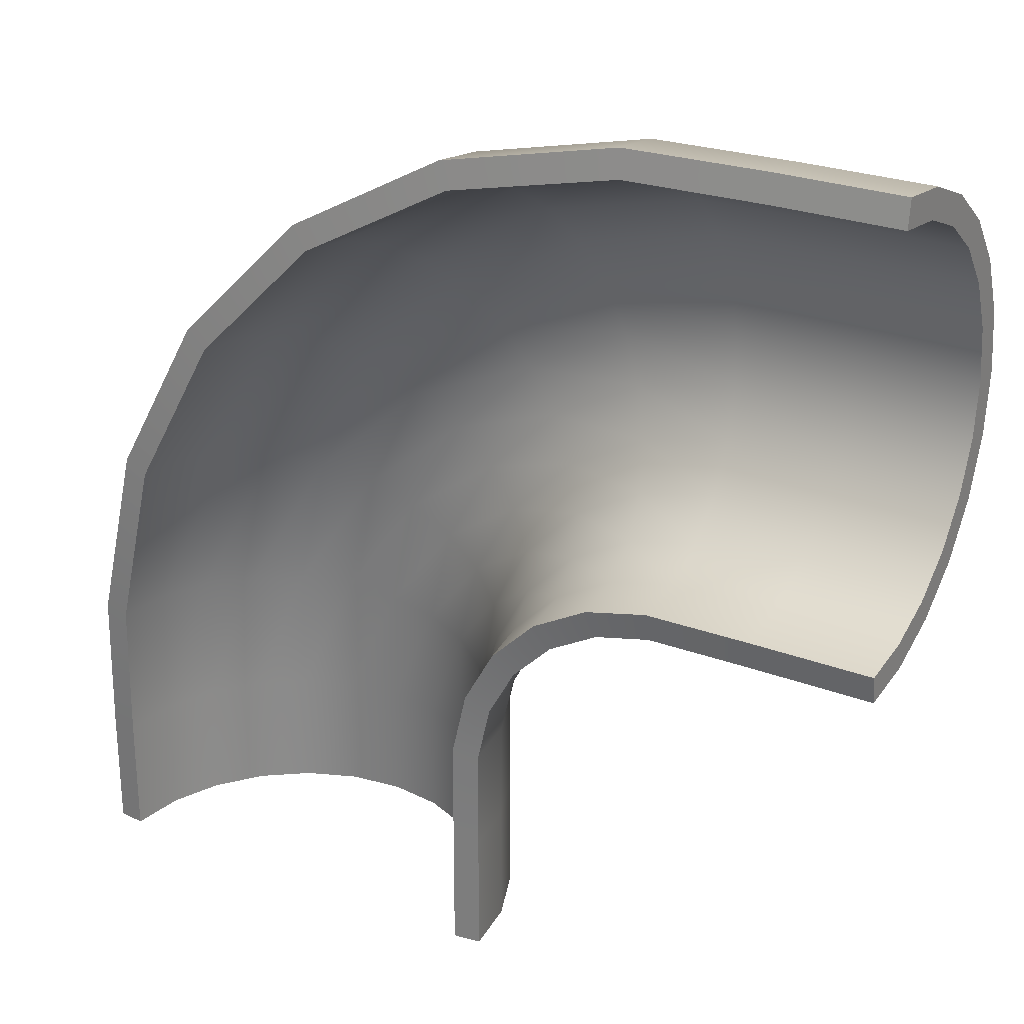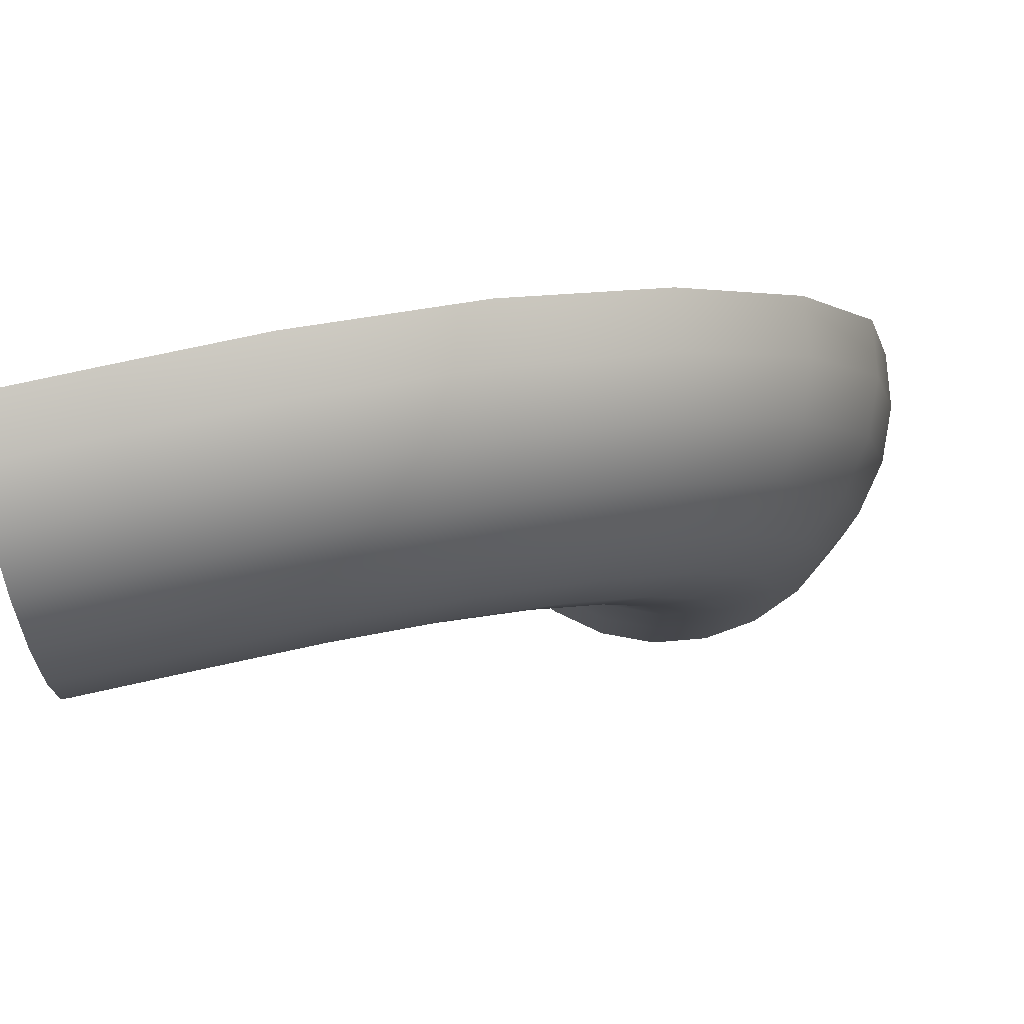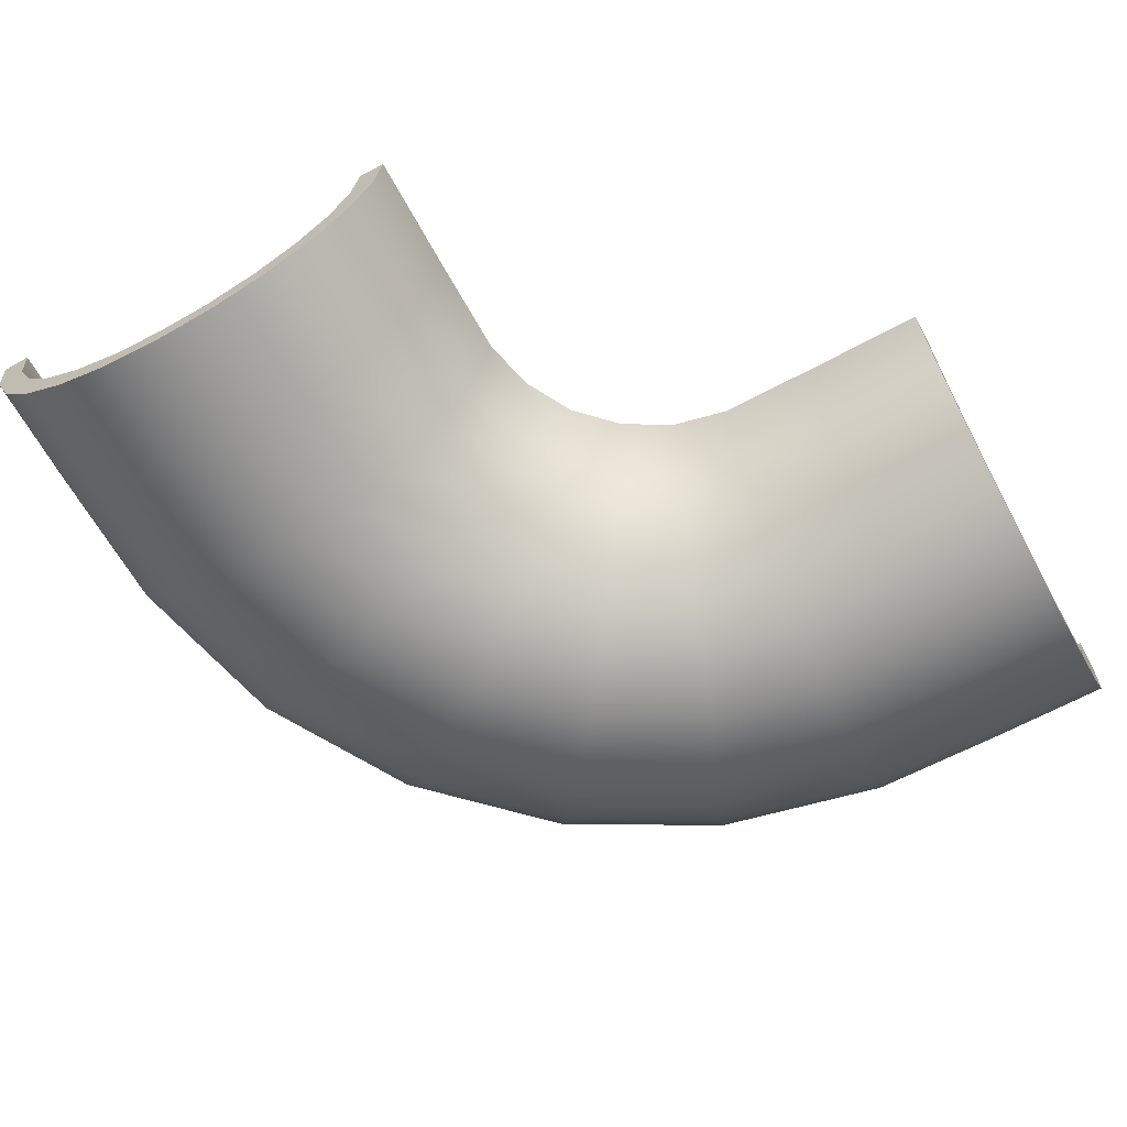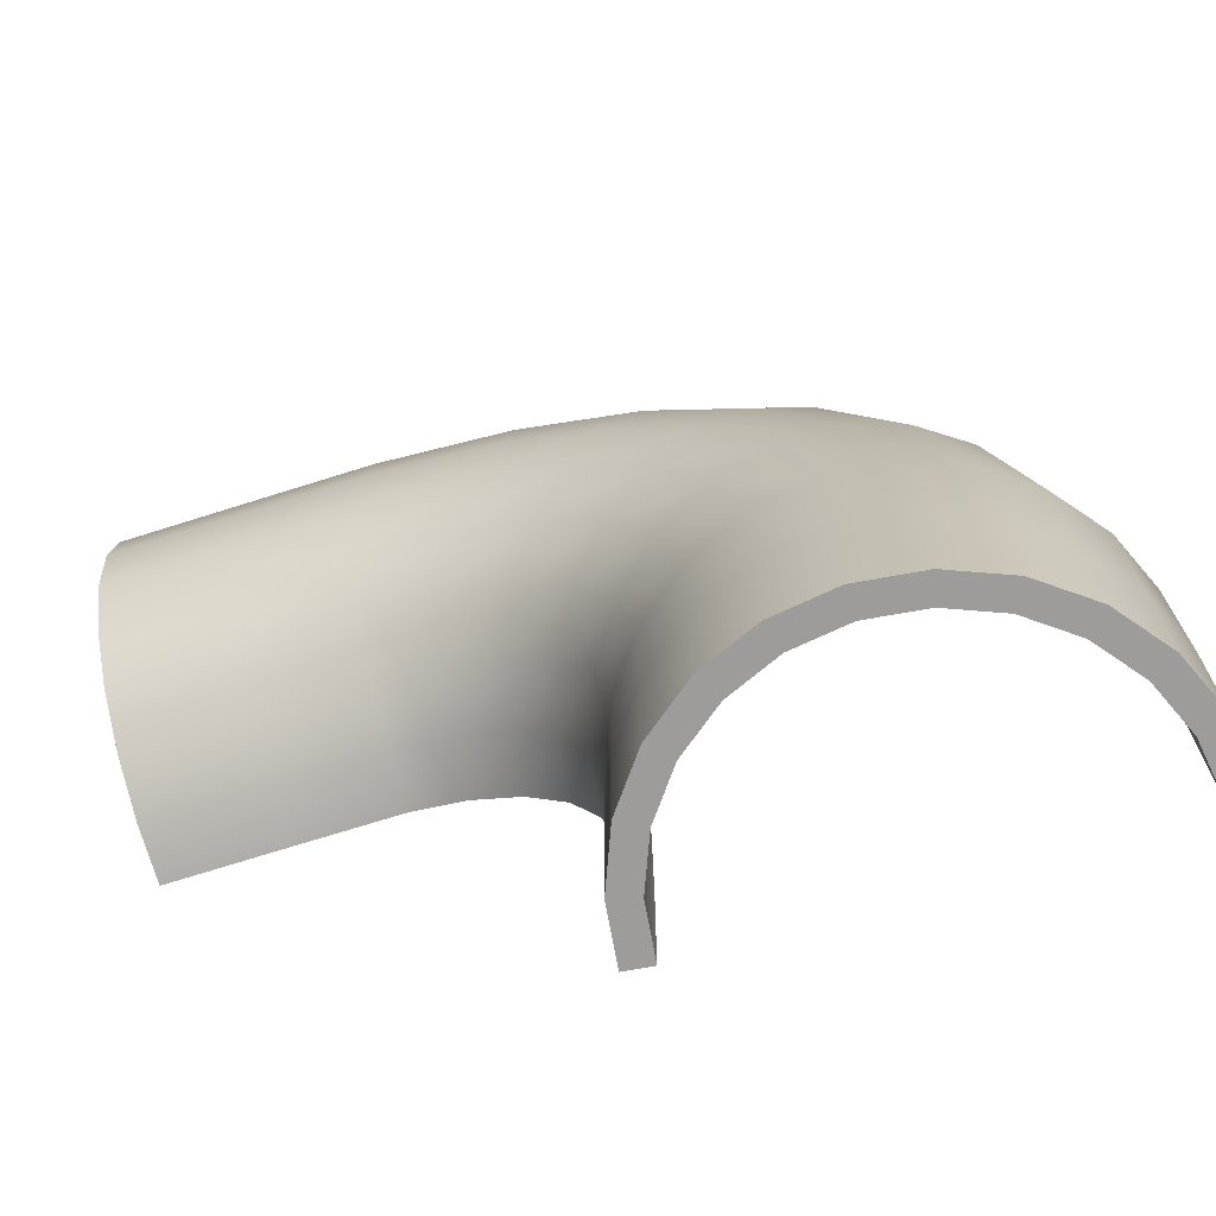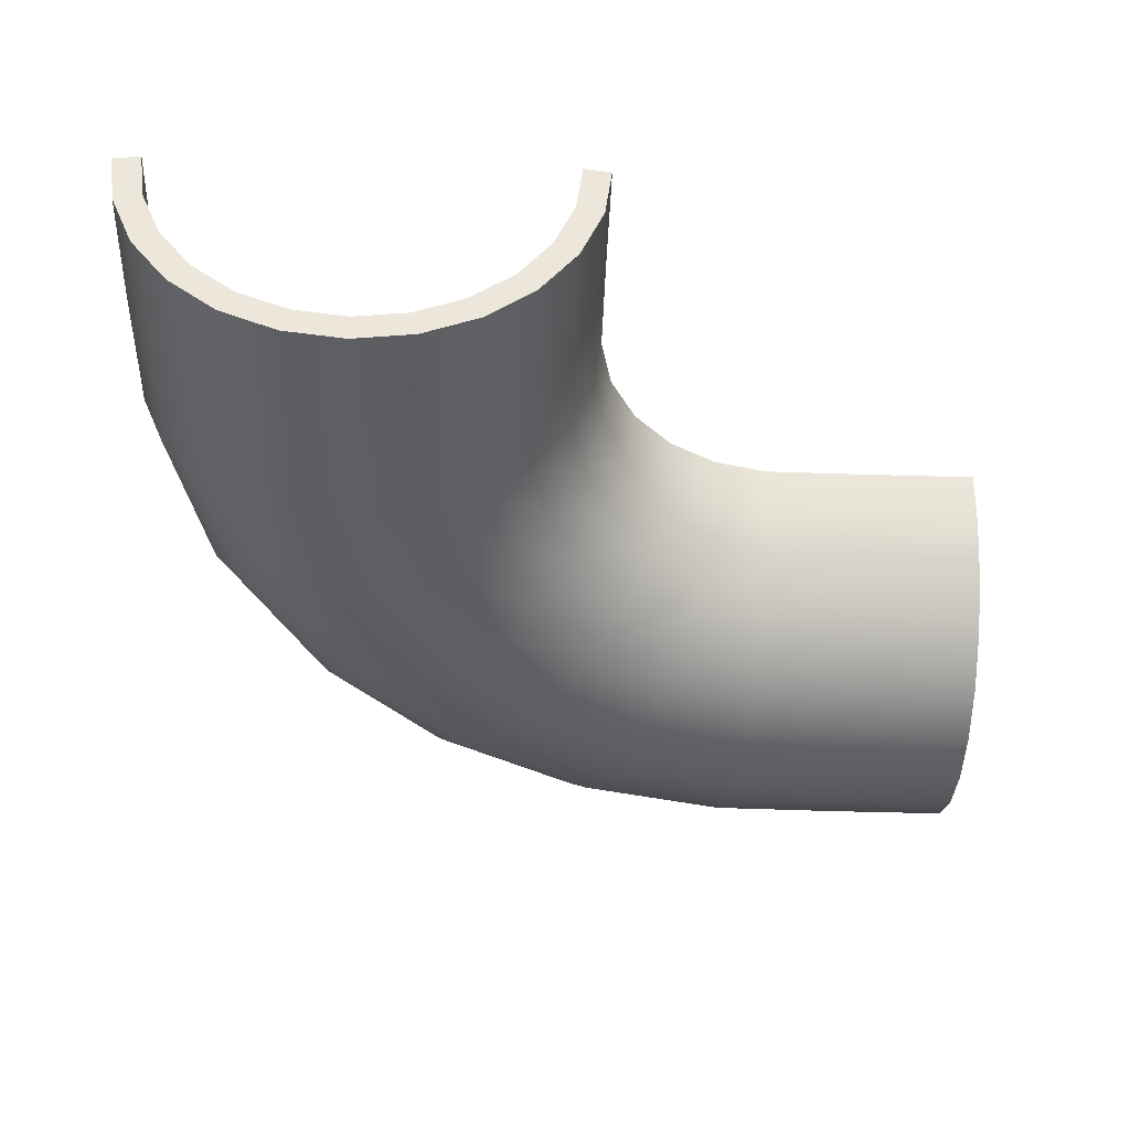
<metadata>
{"format":"obj","ext":"obj","renderer":"f3d","projection":"perspective","resolution":1024,"background":"white","views":[{"elev":26.3,"azim":-149.1,"up":"+Z"},{"elev":79.9,"azim":-12.2,"up":"+Z"},{"elev":-65.6,"azim":-151.4,"up":"+Y"},{"elev":-70.3,"azim":17.8,"up":"+Z"},{"elev":-40.0,"azim":177.9,"up":"+Y"}]}
</metadata>
<code>
g
v 0.75 -6.557e-08 0
v 0.7244 -0.1941 0
v 0.6495 -0.375 0
v 0.5303 -0.5303 0
v 0.375 -0.6495 0
v 0.1941 -0.7244 0
v 0 -0.75 0
v -0.1941 -0.7244 0
v -0.375 -0.6495 0
v -0.5303 -0.5303 0
v -0.6495 -0.375 0
v -0.7244 -0.1941 0
v -0.75 1.311e-07 0
v 0.75 -6.557e-08 0.4444
v 0.7244 -0.1941 0.4444
v 0.6495 -0.375 0.4444
v 0.5303 -0.5303 0.4444
v 0.375 -0.6495 0.4444
v 0.1941 -0.7244 0.4444
v 0 -0.75 0.4444
v -0.1941 -0.7244 0.4444
v -0.375 -0.6495 0.4444
v -0.5303 -0.5303 0.4444
v -0.6495 -0.375 0.4444
v -0.7244 -0.1941 0.4444
v -0.75 1.311e-07 0.4444
v 0.7411 -6.557e-08 0.9541
v 0.7156 -0.1941 0.9519
v 0.641 -0.375 0.9453
v 0.5223 -0.5303 0.9349
v 0.3675 -0.6495 0.9214
v 0.1873 -0.7244 0.9056
v -0.006056 -0.75 0.8887
v -0.1994 -0.7244 0.8718
v -0.3796 -0.6495 0.856
v -0.5344 -0.5303 0.8425
v -0.6531 -0.375 0.8321
v -0.7277 -0.1941 0.8256
v -0.7532 1.311e-07 0.8233
v 0.5945 -6.557e-08 1.589
v 0.5706 -0.1941 1.58
v 0.5007 -0.375 1.553
v 0.3894 -0.5303 1.51
v 0.2444 -0.6495 1.455
v 0.07551 -0.7244 1.39
v -0.1057 -0.75 1.32
v -0.2869 -0.7244 1.251
v -0.4558 -0.6495 1.186
v -0.6008 -0.5303 1.13
v -0.7121 -0.375 1.088
v -0.782 -0.1941 1.061
v -0.8059 1.311e-07 1.052
v 0.2785 -6.557e-08 2.159
v 0.2581 -0.1941 2.144
v 0.1982 -0.375 2.099
v 0.1031 -0.5303 2.027
v -0.02099 -0.6495 1.933
v -0.1655 -0.7244 1.825
v -0.3205 -0.75 1.708
v -0.4755 -0.7244 1.591
v -0.62 -0.6495 1.482
v -0.744 -0.5303 1.389
v -0.8392 -0.375 1.317
v -0.899 -0.1941 1.272
v -0.9195 1.311e-07 1.256
v -0.1824 -6.557e-08 2.62
v -0.1977 -0.1941 2.6
v -0.2428 -0.375 2.54
v -0.3146 -0.5303 2.445
v -0.4081 -0.6495 2.321
v -0.5169 -0.7244 2.176
v -0.6337 -0.75 2.021
v -0.7506 -0.7244 1.866
v -0.8594 -0.6495 1.722
v -0.9529 -0.5303 1.598
v -1.025 -0.375 1.502
v -1.07 -0.1941 1.443
v -1.085 1.311e-07 1.422
v -0.7524 -6.557e-08 2.936
v -0.7616 -0.1941 2.912
v -0.7884 -0.375 2.842
v -0.8311 -0.5303 2.731
v -0.8868 -0.6495 2.586
v -0.9516 -0.7244 2.417
v -1.021 -0.75 2.236
v -1.091 -0.7244 2.055
v -1.156 -0.6495 1.886
v -1.211 -0.5303 1.741
v -1.254 -0.375 1.629
v -1.281 -0.1941 1.56
v -1.29 1.311e-07 1.536
v -1.387 -6.557e-08 3.083
v -1.39 -0.1941 3.057
v -1.396 -0.375 2.983
v -1.407 -0.5303 2.864
v -1.42 -0.6495 2.709
v -1.436 -0.7244 2.529
v -1.453 -0.75 2.335
v -1.47 -0.7244 2.142
v -1.486 -0.6495 1.962
v -1.499 -0.5303 1.807
v -1.509 -0.375 1.688
v -1.516 -0.1941 1.614
v -1.518 1.311e-07 1.588
v -1.897 -6.557e-08 3.092
v -1.897 -0.1941 3.066
v -1.897 -0.375 2.991
v -1.897 -0.5303 2.872
v -1.897 -0.6495 2.717
v -1.897 -0.7244 2.536
v -1.897 -0.75 2.342
v -1.897 -0.7244 2.147
v -1.897 -0.6495 1.967
v -1.897 -0.5303 1.811
v -1.897 -0.375 1.692
v -1.897 -0.1941 1.617
v -1.897 1.311e-07 1.592
v -2.342 -6.557e-08 3.092
v -2.342 -0.1941 3.066
v -2.342 -0.375 2.991
v -2.342 -0.5303 2.872
v -2.342 -0.6495 2.717
v -2.342 -0.7244 2.536
v -2.342 -0.75 2.342
v -2.342 -0.7244 2.147
v -2.342 -0.6495 1.967
v -2.342 -0.5303 1.811
v -2.342 -0.375 1.692
v -2.342 -0.1941 1.617
v -2.342 1.311e-07 1.592
v 0.8491 -0.01305 0
v 0.8219 -0.2202 0
v 0.821 -0.22 0.4444
v 0.8491 -0.01305 0.4444
v 0.7369 -0.4254 0
v 0.7361 -0.425 0.4444
v 0.6017 -0.6017 0
v 0.601 -0.601 0.4444
v 0.4254 -0.7369 0
v 0.425 -0.7361 0.4444
v 0.2202 -0.8219 0
v 0.22 -0.821 0.4444
v 0 -0.8509 0
v 0 -0.85 0.4444
v -0.2202 -0.8219 0
v -0.22 -0.821 0.4444
v -0.4254 -0.7369 0
v -0.425 -0.7361 0.4444
v -0.6017 -0.6017 0
v -0.601 -0.601 0.4444
v -0.7369 -0.4254 0
v -0.7361 -0.425 0.4444
v -0.8219 -0.2202 0
v -0.821 -0.22 0.4444
v -0.8491 -0.01305 0
v -0.8491 -0.01305 0.4444
v 0.8119 -0.22 0.9603
v 0.8399 -0.01305 0.9627
v 0.7273 -0.425 0.9529
v 0.5927 -0.601 0.9411
v 0.4173 -0.7361 0.9258
v 0.2131 -0.821 0.9079
v -0.006056 -0.85 0.8887
v -0.2252 -0.821 0.8695
v -0.4294 -0.7361 0.8517
v -0.6048 -0.601 0.8363
v -0.7394 -0.425 0.8246
v -0.824 -0.22 0.8172
v -0.852 -0.01305 0.8147
v 0.6608 -0.22 1.615
v 0.687 -0.01305 1.625
v 0.5815 -0.425 1.584
v 0.4554 -0.601 1.536
v 0.2911 -0.7361 1.473
v 0.09967 -0.821 1.399
v -0.1057 -0.85 1.32
v -0.3111 -0.821 1.242
v -0.5025 -0.7361 1.168
v -0.6668 -0.601 1.105
v -0.7929 -0.425 1.057
v -0.8722 -0.22 1.026
v -0.8985 -0.01305 1.016
v 0.3352 -0.22 2.202
v 0.3577 -0.01305 2.219
v 0.2674 -0.425 2.151
v 0.1595 -0.601 2.07
v 0.01894 -0.7361 1.964
v -0.1448 -0.821 1.84
v -0.3205 -0.85 1.708
v -0.4962 -0.821 1.575
v -0.6599 -0.7361 1.452
v -0.8005 -0.601 1.346
v -0.9084 -0.425 1.265
v -0.9762 -0.22 1.214
v -0.9986 -0.01305 1.197
v -0.1396 -0.22 2.677
v -0.1227 -0.01305 2.699
v -0.1907 -0.425 2.609
v -0.272 -0.601 2.501
v -0.378 -0.7361 2.36
v -0.5013 -0.821 2.197
v -0.6337 -0.85 2.021
v -0.7661 -0.821 1.845
v -0.8895 -0.7361 1.682
v -0.9954 -0.601 1.541
v -1.077 -0.425 1.433
v -1.128 -0.22 1.365
v -1.145 -0.01305 1.343
v -0.727 -0.22 3.002
v -0.7169 -0.01305 3.029
v -0.7574 -0.425 2.923
v -0.8058 -0.601 2.797
v -0.8689 -0.7361 2.633
v -0.9423 -0.821 2.441
v -1.021 -0.85 2.236
v -1.1 -0.821 2.03
v -1.173 -0.7361 1.839
v -1.237 -0.601 1.675
v -1.285 -0.425 1.549
v -1.315 -0.22 1.469
v -1.325 -0.01305 1.443
v -1.381 -0.22 3.153
v -1.379 -0.01305 3.181
v -1.389 -0.425 3.069
v -1.4 -0.601 2.934
v -1.416 -0.7361 2.759
v -1.434 -0.821 2.555
v -1.453 -0.85 2.335
v -1.472 -0.821 2.116
v -1.49 -0.7361 1.912
v -1.505 -0.601 1.737
v -1.517 -0.425 1.602
v -1.524 -0.22 1.518
v -1.527 -0.01305 1.49
v -1.897 -0.22 3.163
v -1.897 -0.01305 3.191
v -1.897 -0.425 3.078
v -1.897 -0.601 2.943
v -1.897 -0.7361 2.767
v -1.897 -0.821 2.562
v -1.897 -0.85 2.342
v -1.897 -0.821 2.122
v -1.897 -0.7361 1.917
v -1.897 -0.601 1.741
v -1.897 -0.425 1.605
v -1.897 -0.22 1.521
v -1.897 -0.01305 1.492
v -2.342 -0.2202 3.163
v -2.342 -0.01305 3.191
v -2.342 -0.4254 3.078
v -2.342 -0.6017 2.943
v -2.342 -0.7369 2.767
v -2.342 -0.8219 2.562
v -2.342 -0.8509 2.342
v -2.342 -0.8219 2.121
v -2.342 -0.7369 1.916
v -2.342 -0.6017 1.74
v -2.342 -0.4254 1.605
v -2.342 -0.2202 1.52
v -2.342 -0.01305 1.492
g
f 1 2 15 14
f 2 3 16 15
f 3 4 17 16
f 4 5 18 17
f 5 6 19 18
f 6 7 20 19
f 7 8 21 20
f 8 9 22 21
f 9 10 23 22
f 10 11 24 23
f 11 12 25 24
f 12 13 26 25
f 14 15 28 27
f 15 16 29 28
f 16 17 30 29
f 17 18 31 30
f 18 19 32 31
f 19 20 33 32
f 20 21 34 33
f 21 22 35 34
f 22 23 36 35
f 23 24 37 36
f 24 25 38 37
f 25 26 39 38
f 27 28 41 40
f 28 29 42 41
f 29 30 43 42
f 30 31 44 43
f 31 32 45 44
f 32 33 46 45
f 33 34 47 46
f 34 35 48 47
f 35 36 49 48
f 36 37 50 49
f 37 38 51 50
f 38 39 52 51
f 40 41 54 53
f 41 42 55 54
f 42 43 56 55
f 43 44 57 56
f 44 45 58 57
f 45 46 59 58
f 46 47 60 59
f 47 48 61 60
f 48 49 62 61
f 49 50 63 62
f 50 51 64 63
f 51 52 65 64
f 53 54 67 66
f 54 55 68 67
f 55 56 69 68
f 56 57 70 69
f 57 58 71 70
f 58 59 72 71
f 59 60 73 72
f 60 61 74 73
f 61 62 75 74
f 62 63 76 75
f 63 64 77 76
f 64 65 78 77
f 66 67 80 79
f 67 68 81 80
f 68 69 82 81
f 69 70 83 82
f 70 71 84 83
f 71 72 85 84
f 72 73 86 85
f 73 74 87 86
f 74 75 88 87
f 75 76 89 88
f 76 77 90 89
f 77 78 91 90
f 79 80 93 92
f 80 81 94 93
f 81 82 95 94
f 82 83 96 95
f 83 84 97 96
f 84 85 98 97
f 85 86 99 98
f 86 87 100 99
f 87 88 101 100
f 88 89 102 101
f 89 90 103 102
f 90 91 104 103
f 92 93 106 105
f 93 94 107 106
f 94 95 108 107
f 95 96 109 108
f 96 97 110 109
f 97 98 111 110
f 98 99 112 111
f 99 100 113 112
f 100 101 114 113
f 101 102 115 114
f 102 103 116 115
f 103 104 117 116
f 105 106 119 118
f 106 107 120 119
f 107 108 121 120
f 108 109 122 121
f 109 110 123 122
f 110 111 124 123
f 111 112 125 124
f 112 113 126 125
f 113 114 127 126
f 114 115 128 127
f 115 116 129 128
f 116 117 130 129
f 131 134 133 132
f 132 133 136 135
f 135 136 138 137
f 137 138 140 139
f 139 140 142 141
f 141 142 144 143
f 143 144 146 145
f 145 146 148 147
f 147 148 150 149
f 149 150 152 151
f 151 152 154 153
f 153 154 156 155
f 134 158 157 133
f 133 157 159 136
f 136 159 160 138
f 138 160 161 140
f 140 161 162 142
f 142 162 163 144
f 144 163 164 146
f 146 164 165 148
f 148 165 166 150
f 150 166 167 152
f 152 167 168 154
f 154 168 169 156
f 158 171 170 157
f 157 170 172 159
f 159 172 173 160
f 160 173 174 161
f 161 174 175 162
f 162 175 176 163
f 163 176 177 164
f 164 177 178 165
f 165 178 179 166
f 166 179 180 167
f 167 180 181 168
f 168 181 182 169
f 171 184 183 170
f 170 183 185 172
f 172 185 186 173
f 173 186 187 174
f 174 187 188 175
f 175 188 189 176
f 176 189 190 177
f 177 190 191 178
f 178 191 192 179
f 179 192 193 180
f 180 193 194 181
f 181 194 195 182
f 184 197 196 183
f 183 196 198 185
f 185 198 199 186
f 186 199 200 187
f 187 200 201 188
f 188 201 202 189
f 189 202 203 190
f 190 203 204 191
f 191 204 205 192
f 192 205 206 193
f 193 206 207 194
f 194 207 208 195
f 197 210 209 196
f 196 209 211 198
f 198 211 212 199
f 199 212 213 200
f 200 213 214 201
f 201 214 215 202
f 202 215 216 203
f 203 216 217 204
f 204 217 218 205
f 205 218 219 206
f 206 219 220 207
f 207 220 221 208
f 210 223 222 209
f 209 222 224 211
f 211 224 225 212
f 212 225 226 213
f 213 226 227 214
f 214 227 228 215
f 215 228 229 216
f 216 229 230 217
f 217 230 231 218
f 218 231 232 219
f 219 232 233 220
f 220 233 234 221
f 223 236 235 222
f 222 235 237 224
f 224 237 238 225
f 225 238 239 226
f 226 239 240 227
f 227 240 241 228
f 228 241 242 229
f 229 242 243 230
f 230 243 244 231
f 231 244 245 232
f 232 245 246 233
f 233 246 247 234
f 236 249 248 235
f 235 248 250 237
f 237 250 251 238
f 238 251 252 239
f 239 252 253 240
f 240 253 254 241
f 241 254 255 242
f 242 255 256 243
f 243 256 257 244
f 244 257 258 245
f 245 258 259 246
f 246 259 260 247
f 1 131 132 2
f 2 132 135 3
f 3 135 137 4
f 4 137 139 5
f 5 139 141 6
f 6 141 143 7
f 7 143 145 8
f 8 145 147 9
f 9 147 149 10
f 10 149 151 11
f 11 151 153 12
f 12 153 155 13
f 13 155 156 26
f 26 156 169 39
f 39 169 182 52
f 52 182 195 65
f 65 195 208 78
f 78 208 221 91
f 91 221 234 104
f 104 234 247 117
f 117 247 260 130
f 130 260 259 129
f 129 259 258 128
f 128 258 257 127
f 127 257 256 126
f 126 256 255 125
f 125 255 254 124
f 124 254 253 123
f 123 253 252 122
f 122 252 251 121
f 121 251 250 120
f 120 250 248 119
f 119 248 249 118
f 118 249 236 105
f 105 236 223 92
f 92 223 210 79
f 79 210 197 66
f 66 197 184 53
f 53 184 171 40
f 40 171 158 27
f 27 158 134 14
f 14 134 131 1

</code>
